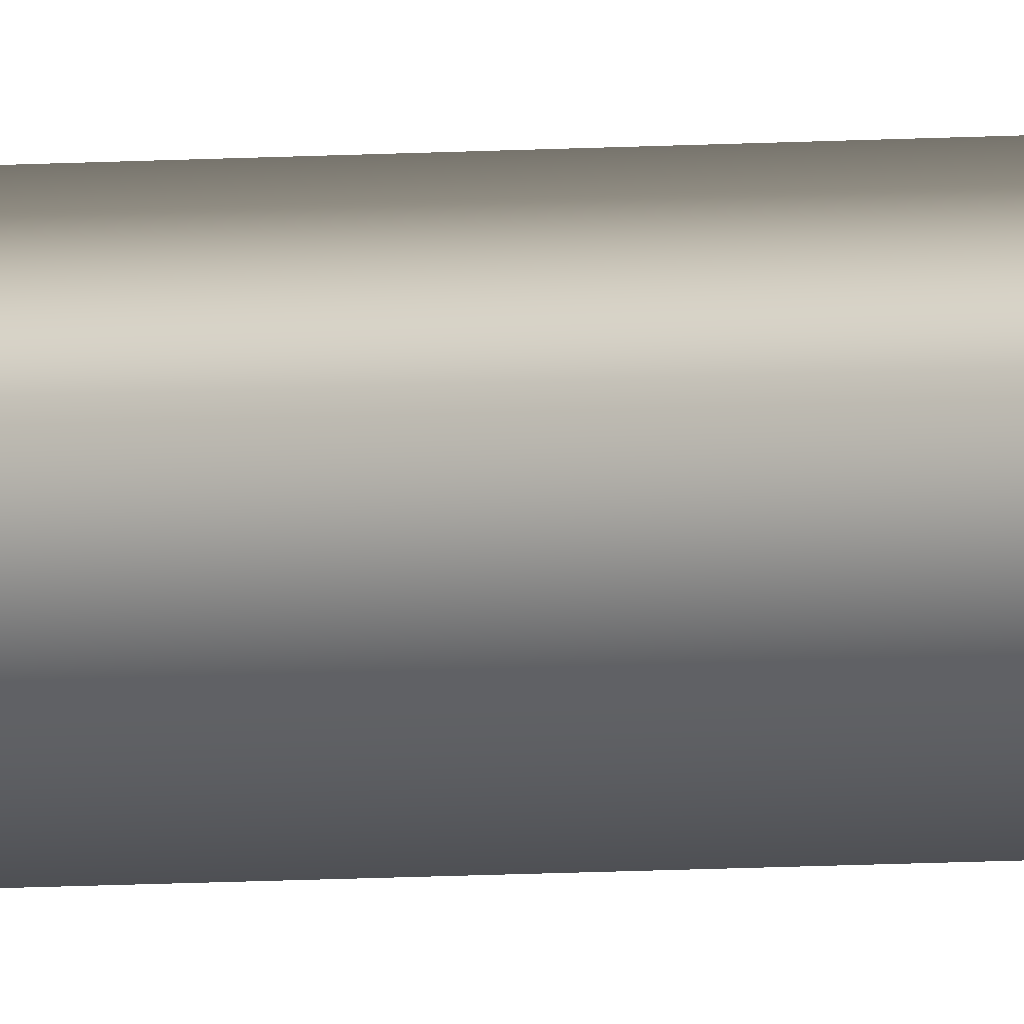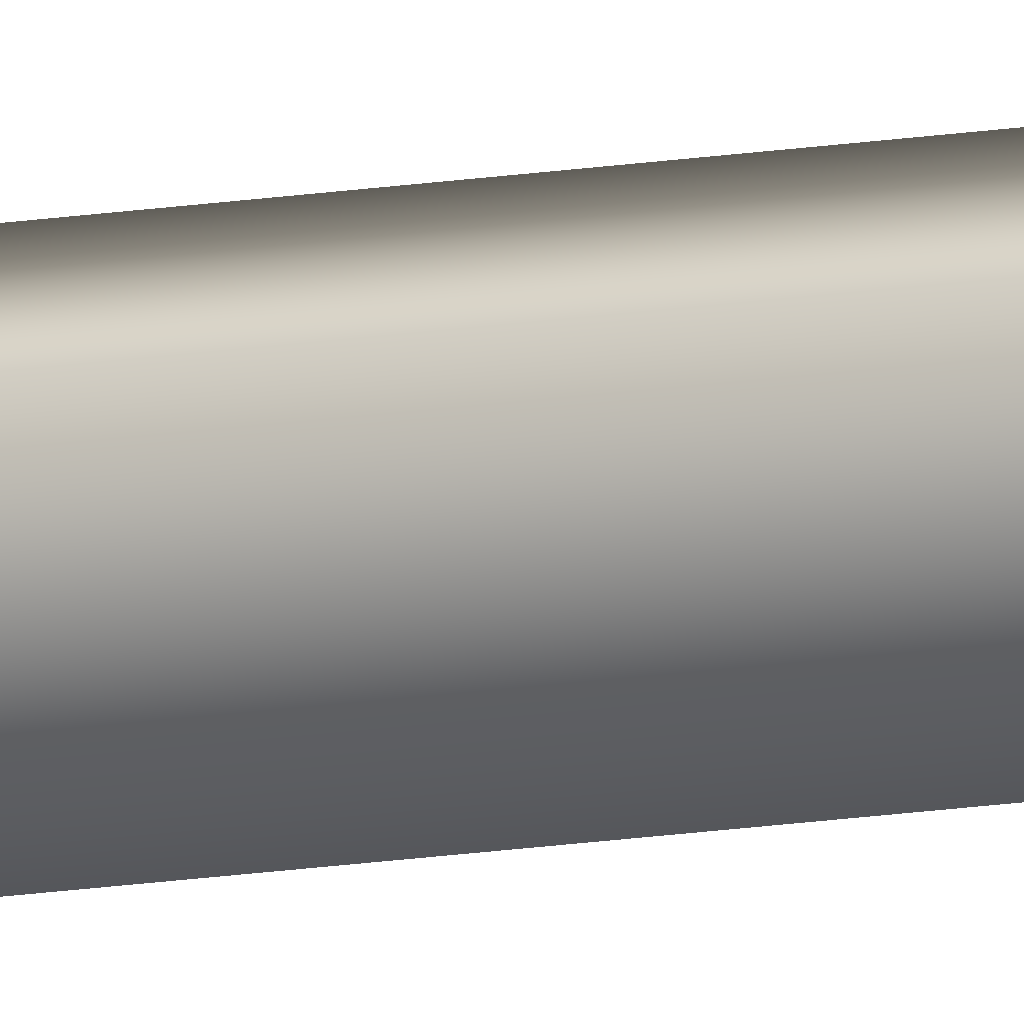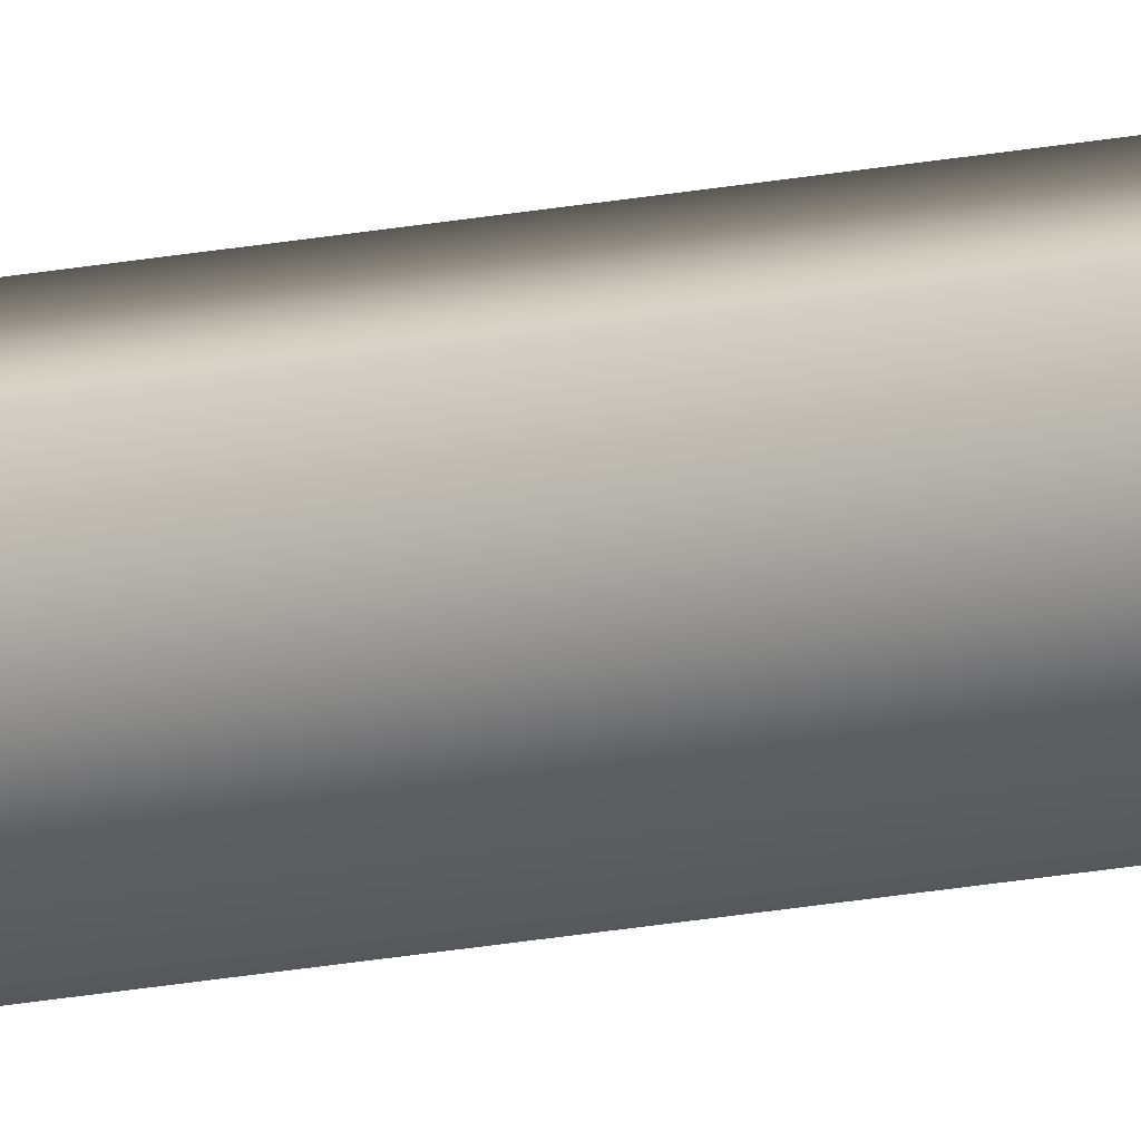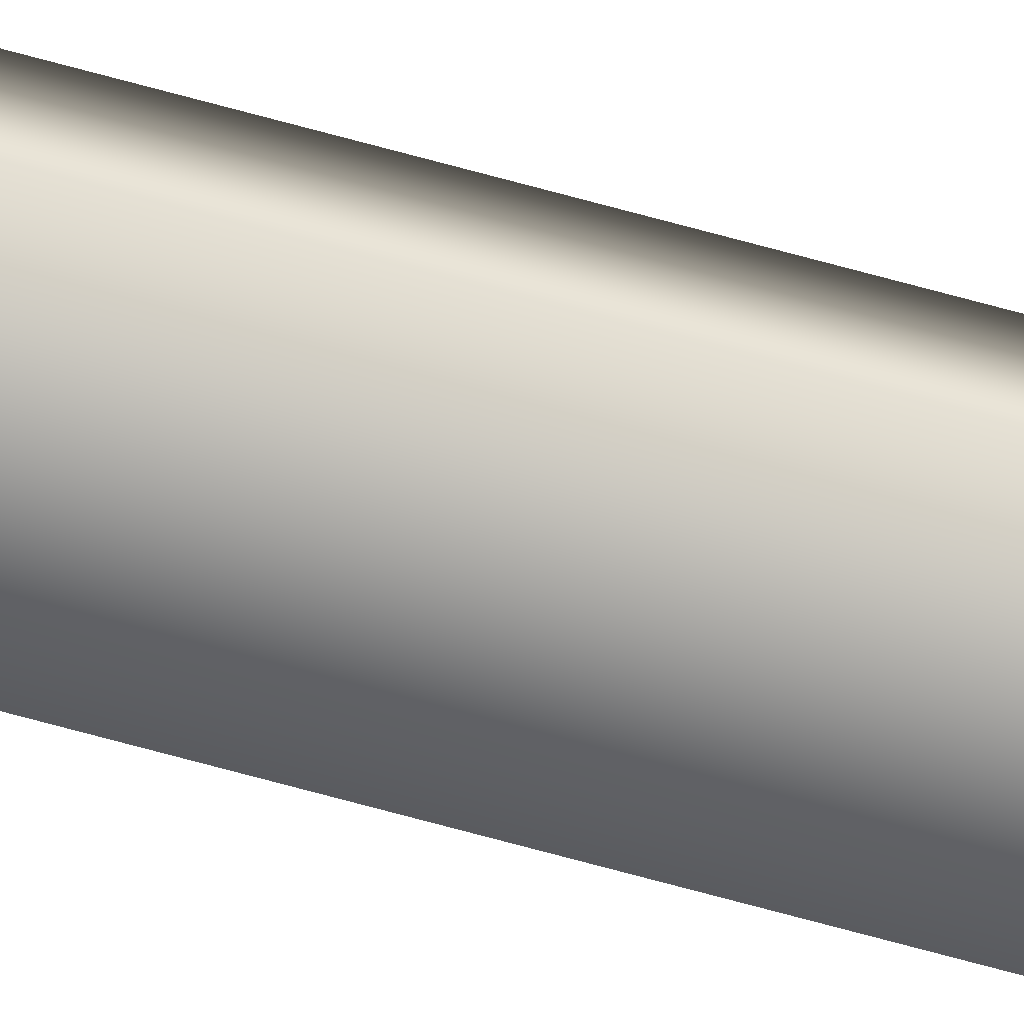
<metadata>
{"format":"obj","ext":"obj","renderer":"f3d","projection":"perspective","resolution":1024,"background":"white","views":[{"elev":-2.8,"azim":-60.2,"up":"+Z"},{"elev":-11.5,"azim":-65.0,"up":"+Z"},{"elev":-14.2,"azim":-63.2,"up":"+Z"},{"elev":-48.4,"azim":70.9,"up":"+Z"}]}
</metadata>
<code>
v 8.595 46.73 117.4
v 8.595 55.67 117.4
v 8.575 46.73 117.5
v 8.575 55.67 117.5
v 8.539 55.67 117.4
v 8.559 55.67 117.4
v 8.539 46.73 117.4
v 8.559 46.73 117.4
f 1 2 3
f 3 2 4
f 5 4 6
f 6 4 2
f 3 4 7
f 7 4 5
f 8 6 1
f 1 6 2
f 1 3 8
f 8 3 7
f 7 5 8
f 8 5 6

</code>
